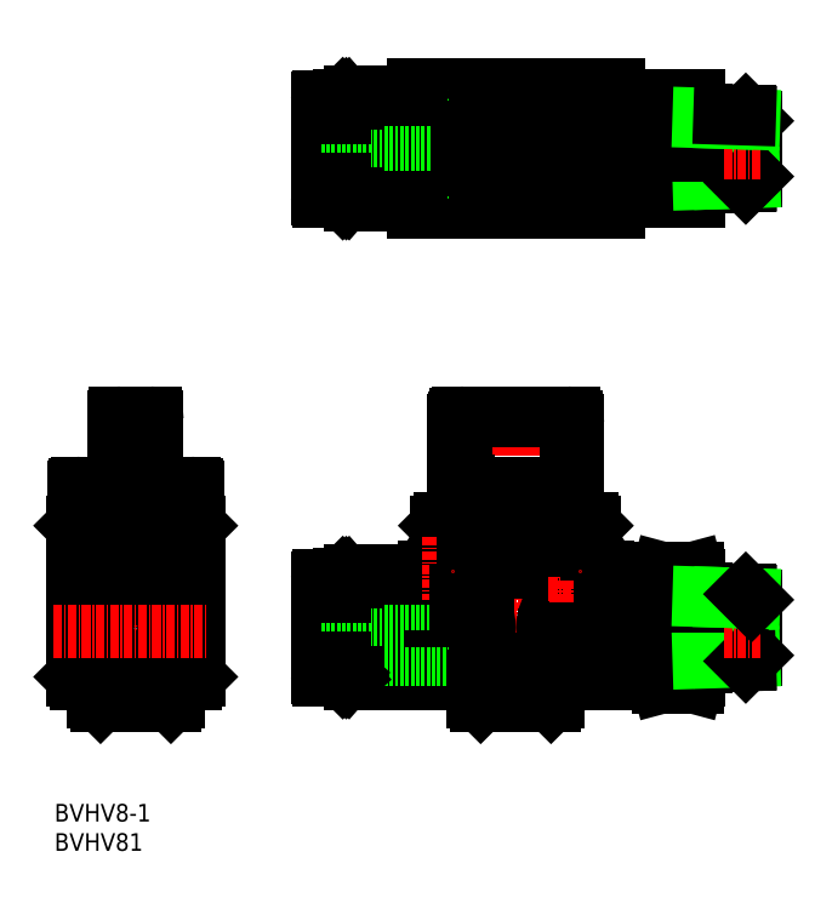
<metadata>
{"format":"dxf","ext":"dxf","renderer":"ezdxf+matplotlib","layout":"modelspace","background":"white","min_lineweight":24,"dpi":150}
</metadata>
<code>
0
SECTION
2
ENTITIES
0
LINE
8
CENTER
10
180.7
20
220.5
30
0
11
180.7
21
173.4
31
0
0
CIRCLE
8
0
10
180.7
20
187.1
30
0
40
7
0
CIRCLE
8
0
10
180.7
20
187.1
30
0
40
7.5
0
CIRCLE
8
0
10
180.7
20
187.1
30
0
40
4
0
CIRCLE
8
0
10
180.7
20
187.1
30
0
40
6.9
0
LINE
8
0
10
189.2
20
201.6
30
0
11
189.2
21
180.1
31
0
0
LINE
8
0
10
172.2
20
201.6
30
0
11
172.2
21
180.1
31
0
0
LINE
8
0
10
172.7
20
179.6
30
0
11
188.7
21
179.6
31
0
0
LINE
8
0
10
175.7
20
176.6
30
0
11
185.7
21
176.6
31
0
0
LINE
8
0
10
175.2
20
177.1
30
0
11
186.2
21
177.1
31
0
0
LINE
8
0
10
175.2
20
179.6
30
0
11
175.2
21
177.1
31
0
0
LINE
8
0
10
175.2
20
177.1
30
0
11
175.7
21
176.6
31
0
0
LINE
8
0
10
172.2
20
180.1
30
0
11
178
21
180.1
31
0
0
LINE
8
0
10
172.2
20
180.1
30
0
11
172.7
21
179.6
31
0
0
LINE
8
0
10
186.2
20
179.6
30
0
11
186.2
21
177.1
31
0
0
LINE
8
0
10
186.2
20
177.1
30
0
11
185.7
21
176.6
31
0
0
LINE
8
0
10
183.4
20
180.1
30
0
11
189.2
21
180.1
31
0
0
LINE
8
0
10
189.2
20
180.1
30
0
11
188.7
21
179.6
31
0
0
LINE
8
0
10
178.7
20
217.1
30
0
11
182.7
21
217.1
31
0
0
LINE
8
CENTER
10
169
20
187.1
30
0
11
190.9
21
187.1
31
0
0
LINE
8
0
10
172.2
20
201.6
30
0
11
189.2
21
201.6
31
0
0
LINE
8
0
10
172.5
20
202.1
30
0
11
189
21
202.1
31
0
0
LINE
8
0
10
172.2
20
198.6
30
0
11
189.2
21
198.6
31
0
0
LINE
8
0
10
172.2
20
194.6
30
0
11
189.2
21
194.6
31
0
0
LINE
8
0
10
178.4
20
217
30
0
11
178.4
21
202.1
31
0
0
LINE
8
0
10
176.9
20
207.1
30
0
11
176.9
21
202.1
31
0
0
LINE
8
0
10
172.5
20
206.6
30
0
11
172.5
21
202.1
31
0
0
LINE
8
0
10
172.9
20
207.1
30
0
11
172.9
21
202.1
31
0
0
LINE
8
0
10
172.5
20
206.9
30
0
11
172.5
21
202.1
31
0
0
LINE
8
0
10
173.6
20
207.1
30
0
11
173.6
21
202.1
31
0
0
LINE
8
0
10
174.5
20
207.1
30
0
11
174.5
21
202.1
31
0
0
LINE
8
0
10
175.6
20
207.1
30
0
11
175.6
21
202.1
31
0
0
LINE
8
0
10
172.2
20
201.6
30
0
11
172.7
21
202.1
31
0
0
POINT
8
0
10
172.2
20
195.1
30
0
0
LINE
8
0
10
178.2
20
216.6
30
0
11
178.2
21
208.1
31
0
0
LINE
8
0
10
173
20
207.1
30
0
11
177.2
21
207.1
31
0
0
ARC
8
0
10
173
20
206.6
30
0
40
0.5
50
90
51
180
0
ARC
8
0
10
177.2
20
208.1
30
0
40
1
50
270
51
0
0
ARC
8
0
10
178.7
20
216.6
30
0
40
0.5
50
90
51
180
0
LINE
8
0
10
188.9
20
206.9
30
0
11
188.9
21
202.1
31
0
0
LINE
8
0
10
188.5
20
207.1
30
0
11
188.5
21
202.1
31
0
0
LINE
8
0
10
187.9
20
207.1
30
0
11
187.9
21
202.1
31
0
0
LINE
8
0
10
186.9
20
207.1
30
0
11
186.9
21
202.1
31
0
0
LINE
8
0
10
185.8
20
207.1
30
0
11
185.8
21
202.1
31
0
0
LINE
8
0
10
184.5
20
207.1
30
0
11
184.5
21
202.1
31
0
0
LINE
8
0
10
183
20
217
30
0
11
183
21
202.1
31
0
0
LINE
8
0
10
181.5
20
217.1
30
0
11
181.5
21
202.1
31
0
0
LINE
8
0
10
179.9
20
217.1
30
0
11
179.9
21
202.1
31
0
0
LINE
8
0
10
189
20
206.6
30
0
11
189
21
202.1
31
0
0
LINE
8
0
10
188.7
20
202.1
30
0
11
189.2
21
201.6
31
0
0
POINT
8
0
10
189.2
20
195.1
30
0
0
LINE
8
0
10
183.2
20
216.6
30
0
11
183.2
21
208.1
31
0
0
LINE
8
0
10
184.2
20
207.1
30
0
11
188.5
21
207.1
31
0
0
ARC
8
0
10
184.2
20
208.1
30
0
40
1
50
180
51
270
0
ARC
8
0
10
188.5
20
206.6
30
0
40
0.5
50
0
51
90
0
ARC
8
0
10
182.7
20
216.6
30
0
40
0.5
50
0
51
90
0
POINT
8
0
10
180.7
20
217.1
30
0
0
LINE
8
CENTER
10
234.7
20
218.8
30
0
11
234.7
21
173.9
31
0
0
LINE
8
CENTER
10
205.1
20
187.1
30
0
11
264.3
21
187.1
31
0
0
LINE
8
0
10
248.7
20
194.1
30
0
11
255.2
21
194.1
31
0
0
LINE
8
0
10
248.7
20
180.1
30
0
11
255.2
21
180.1
31
0
0
POLYLINE
8
0
66
     1
10
0
20
0
30
0
0
VERTEX
8
0
10
239.3
20
185.6
30
0
42
-0.1186
0
VERTEX
8
0
10
239.2
20
188.1
30
0
42
-0.08391
0
VERTEX
8
0
10
240
20
190.4
30
0
42
-0.05583
0
VERTEX
8
0
10
241.5
20
192.4
30
0
0
SEQEND
8
0
0
POLYLINE
8
0
66
     1
10
0
20
0
30
0
0
VERTEX
8
0
10
227.7
20
182.1
30
0
42
0.05619
0
VERTEX
8
0
10
229.3
20
184
30
0
42
0.08719
0
VERTEX
8
0
10
230.3
20
186.2
30
0
42
0.1275
0
VERTEX
8
0
10
230.2
20
188.6
30
0
0
SEQEND
8
0
0
LINE
8
0
10
210.8
20
180.3
30
0
11
210.8
21
193.9
31
0
0
LINE
8
0
10
210.7
20
194.1
30
0
11
210.7
21
180.1
31
0
0
LINE
8
0
10
210.1
20
180.1
30
0
11
210.1
21
194.1
31
0
0
LINE
8
0
10
209.8
20
180.4
30
0
11
209.8
21
193.8
31
0
0
LINE
8
0
10
211
20
194.1
30
0
11
211
21
180.1
31
0
0
LINE
8
0
10
207
20
180.5
30
0
11
207
21
193.7
31
0
0
LINE
8
0
10
209
20
180.2
30
0
11
209
21
194
31
0
0
LINE
8
0
10
246.7
20
195.1
30
0
11
246.7
21
181.6
31
0
0
LINE
8
0
10
222.7
20
195.1
30
0
11
222.7
21
181.6
31
0
0
LINE
8
0
10
246.2
20
192.7
30
0
11
246.2
21
182.1
31
0
0
LINE
8
0
10
223.2
20
192.7
30
0
11
223.2
21
182.1
31
0
0
LINE
8
0
10
220.7
20
194.6
30
0
11
220.7
21
179.6
31
0
0
LINE
8
0
10
248.7
20
194.6
30
0
11
248.7
21
179.6
31
0
0
LINE
8
0
10
225.1
20
191.1
30
0
11
225.1
21
183.1
31
0
0
LINE
8
0
10
211.7
20
194.6
30
0
11
211.7
21
179.6
31
0
0
LINE
8
0
10
223.2
20
182.1
30
0
11
246.2
21
182.1
31
0
0
LINE
8
0
10
222.7
20
181.6
30
0
11
246.7
21
181.6
31
0
0
LINE
8
0
10
211.7
20
179.6
30
0
11
248.7
21
179.6
31
0
0
LINE
8
0
10
207
20
183.1
30
0
11
225.1
21
183.1
31
0
0
LINE
8
0
10
207.3
20
180.2
30
0
11
209
21
180.2
31
0
0
ARC
8
0
10
207.3
20
180.5
30
0
40
0.3
50
180
51
270
0
LINE
8
0
10
211
20
180.1
30
0
11
211.7
21
180.1
31
0
0
LINE
8
0
10
210.1
20
180.1
30
0
11
209.8
21
180.4
31
0
0
LINE
8
0
10
210.8
20
180.3
30
0
11
211
21
180.1
31
0
0
LINE
8
0
10
210.7
20
180.1
30
0
11
210.8
21
180.3
31
0
0
LINE
8
0
10
210.1
20
180.1
30
0
11
210.7
21
180.1
31
0
0
LINE
8
0
10
209
20
182.2
30
0
11
209.8
21
182.2
31
0
0
LINE
8
0
10
229.7
20
176.6
30
0
11
239.7
21
176.6
31
0
0
LINE
8
0
10
229.2
20
177.1
30
0
11
240.2
21
177.1
31
0
0
LINE
8
0
10
229.2
20
179.6
30
0
11
229.2
21
177.1
31
0
0
LINE
8
0
10
229.2
20
177.1
30
0
11
229.7
21
176.6
31
0
0
LINE
8
0
10
240.2
20
179.6
30
0
11
240.2
21
177.1
31
0
0
LINE
8
0
10
240.2
20
177.1
30
0
11
239.7
21
176.6
31
0
0
LINE
8
0
10
246.2
20
185.6
30
0
11
239.3
21
185.6
31
0
0
POLYLINE
8
0
66
     1
10
0
20
0
30
0
0
VERTEX
8
0
10
241.7
20
182.6
30
0
42
-0.02835
0
VERTEX
8
0
10
241.1
20
183.6
30
0
42
-0.03124
0
VERTEX
8
0
10
240.6
20
184.6
30
0
42
-0.03644
0
VERTEX
8
0
10
240.3
20
185.6
30
0
0
SEQEND
8
0
0
LINE
8
0
10
241.7
20
182.1
30
0
11
241.7
21
182.6
31
0
0
LINE
8
0
10
242.7
20
182.6
30
0
11
241.7
21
182.6
31
0
0
LINE
8
0
10
242.7
20
182.1
30
0
11
242.7
21
185.6
31
0
0
ARC
8
0
10
225.7
20
195.1
30
0
40
3
50
180
51
19.47
0
CIRCLE
8
0
10
225.7
20
195.1
30
0
40
2.1
0
ARC
8
0
10
225.7
20
195.1
30
0
40
3.5
50
224.4
51
8.213
0
ARC
8
0
10
225.7
20
195.1
30
0
40
3.5
50
90
51
180
0
LINE
8
0
10
223.2
20
188.6
30
0
11
230.2
21
188.6
31
0
0
LINE
8
CENTER
10
221.5
20
195.1
30
0
11
229.6
21
195.1
31
0
0
LINE
8
0
10
224.5
20
202.1
30
0
11
244.9
21
202.1
31
0
0
LINE
8
0
10
224
20
201.6
30
0
11
245.4
21
201.6
31
0
0
LINE
8
0
10
207
20
191.1
30
0
11
225.1
21
191.1
31
0
0
LINE
8
0
10
211.7
20
194.6
30
0
11
222.2
21
194.6
31
0
0
ARC
8
0
10
207.3
20
193.7
30
0
40
0.3
50
90
51
180
0
LINE
8
0
10
210.1
20
194.1
30
0
11
209.8
21
193.8
31
0
0
LINE
8
0
10
210.7
20
194.1
30
0
11
210.8
21
193.9
31
0
0
LINE
8
0
10
210.8
20
193.9
30
0
11
211
21
194.1
31
0
0
LINE
8
0
10
207.3
20
194
30
0
11
209
21
194
31
0
0
LINE
8
0
10
209
20
192
30
0
11
209.8
21
192
31
0
0
LINE
8
0
10
210.1
20
194.1
30
0
11
210.7
21
194.1
31
0
0
LINE
8
0
10
211
20
194.1
30
0
11
211.7
21
194.1
31
0
0
LINE
8
0
10
225.3
20
201.6
30
0
11
225.3
21
198.6
31
0
0
LINE
8
0
10
224
20
201.6
30
0
11
224
21
198.2
31
0
0
LINE
8
0
10
224
20
201.6
30
0
11
224.5
21
202.1
31
0
0
LINE
8
0
10
222.2
20
195.1
30
0
11
222.2
21
194.6
31
0
0
LINE
8
0
10
226.5
20
216.4
30
0
11
226.5
21
202.1
31
0
0
LINE
8
0
10
226.8
20
216.9
30
0
11
226.8
21
202.1
31
0
0
LINE
8
0
10
227.4
20
207.4
30
0
11
227.4
21
202.1
31
0
0
LINE
8
0
10
228.3
20
207.1
30
0
11
228.3
21
202.1
31
0
0
LINE
8
0
10
229.3
20
207.1
30
0
11
229.3
21
202.1
31
0
0
LINE
8
0
10
230.6
20
207.1
30
0
11
230.6
21
202.1
31
0
0
LINE
8
0
10
232
20
207.1
30
0
11
232
21
202.1
31
0
0
LINE
8
0
10
226.5
20
216.1
30
0
11
226.5
21
202.1
31
0
0
LINE
8
0
10
233.6
20
207.1
30
0
11
233.6
21
202.1
31
0
0
LINE
8
0
10
235.1
20
207.1
30
0
11
235.1
21
202.1
31
0
0
LINE
8
0
10
236.7
20
207.1
30
0
11
236.7
21
202.1
31
0
0
LINE
8
0
10
238.2
20
207.1
30
0
11
238.2
21
202.1
31
0
0
LINE
8
0
10
239.5
20
207.1
30
0
11
239.5
21
202.1
31
0
0
LINE
8
0
10
240.7
20
207.1
30
0
11
240.7
21
202.1
31
0
0
LINE
8
0
10
243
20
216.1
30
0
11
243
21
202.1
31
0
0
LINE
8
0
10
241.7
20
207.1
30
0
11
241.7
21
202.1
31
0
0
LINE
8
0
10
242.4
20
217
30
0
11
242.4
21
202.1
31
0
0
LINE
8
0
10
242.8
20
216.7
30
0
11
242.8
21
202.1
31
0
0
LINE
8
0
10
228.6
20
196.1
30
0
11
240.9
21
196.1
31
0
0
LINE
8
0
10
229.2
20
195.6
30
0
11
240.3
21
195.6
31
0
0
LINE
8
0
10
225.7
20
198.6
30
0
11
243.7
21
198.6
31
0
0
LINE
8
CENTER
10
225.7
20
200
30
0
11
225.7
21
191.1
31
0
0
POLYLINE
8
0
66
     1
10
0
20
0
30
0
0
VERTEX
8
0
10
227.7
20
191.6
30
0
42
-0.02835
0
VERTEX
8
0
10
228.3
20
190.7
30
0
42
-0.03124
0
VERTEX
8
0
10
228.8
20
189.7
30
0
42
-0.03644
0
VERTEX
8
0
10
229.2
20
188.6
30
0
0
SEQEND
8
0
0
LINE
8
0
10
226.7
20
191.8
30
0
11
226.7
21
188.6
31
0
0
LINE
8
0
10
226.7
20
191.6
30
0
11
227.7
21
191.6
31
0
0
LINE
8
0
10
227.7
20
192.3
30
0
11
227.7
21
191.6
31
0
0
LINE
8
0
10
227.9
20
201.6
30
0
11
227.9
21
198.6
31
0
0
POINT
8
CENTER
10
225.7
20
195.1
30
0
0
ARC
8
0
10
243.7
20
195.1
30
0
40
3.5
50
171.8
51
315.6
0
ARC
8
0
10
243.7
20
195.1
30
0
40
3
50
160.5
51
0
0
CIRCLE
8
0
10
243.7
20
195.1
30
0
40
2.1
0
LINE
8
CENTER
10
243.7
20
199.9
30
0
11
243.7
21
190.6
31
0
0
LINE
8
CENTER
10
239.4
20
195.1
30
0
11
248.3
21
195.1
31
0
0
LINE
8
0
10
241.6
20
201.6
30
0
11
241.6
21
198.6
31
0
0
ARC
8
0
10
243.7
20
195.1
30
0
40
3.5
50
0
51
90
0
LINE
8
0
10
244.2
20
201.6
30
0
11
244.2
21
198.6
31
0
0
LINE
8
0
10
245.4
20
201.6
30
0
11
245.4
21
198.2
31
0
0
LINE
8
0
10
245.4
20
201.6
30
0
11
244.9
21
202.1
31
0
0
LINE
8
0
10
247.2
20
194.6
30
0
11
248.7
21
194.6
31
0
0
LINE
8
0
10
247.2
20
195.1
30
0
11
247.2
21
194.6
31
0
0
POINT
8
CENTER
10
243.7
20
195.1
30
0
0
LINE
8
0
10
227.5
20
217.1
30
0
11
242
21
217.1
31
0
0
LINE
8
0
10
228.1
20
207.1
30
0
11
241.4
21
207.1
31
0
0
LINE
8
0
10
227.1
20
217
30
0
11
227.1
21
208.1
31
0
0
ARC
8
0
10
228.1
20
208.1
30
0
40
1
50
180
51
270
0
ARC
8
0
10
227.5
20
216.1
30
0
40
1
50
90
51
180
0
POINT
8
0
10
234.7
20
217.1
30
0
0
LINE
8
0
10
242.4
20
217
30
0
11
242.4
21
208.1
31
0
0
ARC
8
0
10
241.4
20
208.1
30
0
40
1
50
270
51
0
0
ARC
8
0
10
242
20
216.1
30
0
40
1
50
0
51
90
0
POLYLINE
8
0
66
     1
10
0
20
0
30
0
0
VERTEX
8
0
10
255.5
20
183.5
30
0
42
-0.02407
0
VERTEX
8
0
10
255.3
20
185.9
30
0
42
-0.02456
0
VERTEX
8
0
10
255.3
20
188.4
30
0
42
-0.02408
0
VERTEX
8
0
10
255.5
20
190.8
30
0
0
SEQEND
8
0
0
POLYLINE
8
0
66
     1
10
0
20
0
30
0
0
VERTEX
8
0
10
260
20
190.8
30
0
42
-0.02407
0
VERTEX
8
0
10
260.2
20
188.4
30
0
42
-0.02456
0
VERTEX
8
0
10
260.2
20
185.9
30
0
42
-0.02408
0
VERTEX
8
0
10
260
20
183.5
30
0
0
SEQEND
8
0
0
LINE
8
0
10
261.3
20
182.2
30
0
11
261.3
21
192.1
31
0
0
LINE
8
0
10
267.4
20
182.4
30
0
11
267.4
21
191.9
31
0
0
LINE
8
0
10
268.2
20
183.2
30
0
11
268.2
21
191.1
31
0
0
LINE
8
CENTER
10
264.3
20
181.6
30
0
11
264.3
21
192.5
31
0
0
LINE
8
0
10
260.2
20
194
30
0
11
260.2
21
180.2
31
0
0
LINE
8
0
10
255.2
20
194.1
30
0
11
255.2
21
180.1
31
0
0
LINE
8
0
10
260.2
20
182.1
30
0
11
261.3
21
182.8
31
0
0
LINE
8
0
10
264.3
20
182.3
30
0
11
260.2
21
182.1
31
0
0
POLYLINE
8
0
66
     1
10
0
20
0
30
0
0
VERTEX
8
0
10
260
20
182.9
30
0
42
-0.04627
0
VERTEX
8
0
10
260.2
20
181.7
30
0
42
-0.04995
0
VERTEX
8
0
10
260.2
20
180.4
30
0
42
-0.04631
0
VERTEX
8
0
10
260
20
179.2
30
0
0
SEQEND
8
0
0
POLYLINE
8
0
66
     1
10
0
20
0
30
0
0
VERTEX
8
0
10
255.5
20
179.2
30
0
42
-0.04625
0
VERTEX
8
0
10
255.3
20
180.4
30
0
42
-0.04994
0
VERTEX
8
0
10
255.3
20
181.7
30
0
42
-0.04633
0
VERTEX
8
0
10
255.5
20
182.9
30
0
0
SEQEND
8
0
0
LINE
8
0
10
260
20
183.5
30
0
11
260
21
182.9
31
0
0
LINE
8
0
10
255.5
20
183.5
30
0
11
255.5
21
182.9
31
0
0
LINE
8
0
10
255.2
20
180.2
30
0
11
255.5
21
179.2
31
0
0
LINE
8
0
10
255.5
20
182.9
30
0
11
260
21
182.9
31
0
0
LINE
8
0
10
255.5
20
183.5
30
0
11
260
21
183.5
31
0
0
LINE
8
0
10
255.5
20
179.2
30
0
11
260
21
179.2
31
0
0
LINE
8
0
10
260
20
179.2
30
0
11
260.2
21
180.2
31
0
0
LINE
8
0
10
268
20
183
30
0
11
264.3
21
182.8
31
0
0
LINE
8
0
10
267.4
20
182.4
30
0
11
264.3
21
182.3
31
0
0
LINE
8
0
10
264.3
20
182.8
30
0
11
261.3
21
182.8
31
0
0
LINE
8
0
10
268.2
20
183.2
30
0
11
267.4
21
182.4
31
0
0
LINE
8
0
10
264.3
20
192
30
0
11
260.2
21
192.1
31
0
0
LINE
8
0
10
260.2
20
192.1
30
0
11
261.3
21
191.5
31
0
0
POLYLINE
8
0
66
     1
10
0
20
0
30
0
0
VERTEX
8
0
10
260
20
195
30
0
42
-0.04625
0
VERTEX
8
0
10
260.2
20
193.8
30
0
42
-0.04994
0
VERTEX
8
0
10
260.2
20
192.6
30
0
42
-0.04633
0
VERTEX
8
0
10
260
20
191.4
30
0
0
SEQEND
8
0
0
POLYLINE
8
0
66
     1
10
0
20
0
30
0
0
VERTEX
8
0
10
255.5
20
191.4
30
0
42
-0.04627
0
VERTEX
8
0
10
255.3
20
192.6
30
0
42
-0.04994
0
VERTEX
8
0
10
255.3
20
193.8
30
0
42
-0.04631
0
VERTEX
8
0
10
255.5
20
195
30
0
0
SEQEND
8
0
0
LINE
8
0
10
260
20
195
30
0
11
260.2
21
194
31
0
0
LINE
8
0
10
255.2
20
194
30
0
11
255.5
21
195
31
0
0
LINE
8
0
10
260
20
191.4
30
0
11
260
21
190.8
31
0
0
LINE
8
0
10
255.5
20
191.4
30
0
11
260
21
191.4
31
0
0
LINE
8
0
10
255.5
20
191.4
30
0
11
255.5
21
190.8
31
0
0
LINE
8
0
10
255.5
20
190.8
30
0
11
260
21
190.8
31
0
0
LINE
8
0
10
255.5
20
195
30
0
11
260
21
195
31
0
0
LINE
8
CENTER
10
264.3
20
187.1
30
0
11
269.5
21
187.1
31
0
0
LINE
8
0
10
267.4
20
191.9
30
0
11
264.3
21
192
31
0
0
LINE
8
0
10
268
20
191.3
30
0
11
264.3
21
191.4
31
0
0
LINE
8
0
10
264.3
20
191.4
30
0
11
261.3
21
191.5
31
0
0
LINE
8
0
10
268.2
20
191.1
30
0
11
267.4
21
191.9
31
0
0
LINE
8
CENTER
10
204.8
20
255.2
30
0
11
264.3
21
255.2
31
0
0
LINE
8
0
10
248.7
20
262.2
30
0
11
255.2
21
262.2
31
0
0
LINE
8
0
10
248.7
20
248.2
30
0
11
255.2
21
248.2
31
0
0
ARC
8
0
10
234.7
20
255.2
30
0
40
10.7
50
332.1
51
27.86
0
CIRCLE
8
0
10
234.7
20
255.2
30
0
40
8.25
0
ARC
8
0
10
234.7
20
255.2
30
0
40
10.7
50
152.1
51
207.9
0
LINE
8
0
10
225.1
20
259.2
30
0
11
225.1
21
251.2
31
0
0
LINE
8
0
10
211.7
20
262.7
30
0
11
211.7
21
247.7
31
0
0
LINE
8
0
10
209
20
248.3
30
0
11
209
21
262.1
31
0
0
LINE
8
0
10
220.7
20
263.7
30
0
11
220.7
21
246.7
31
0
0
LINE
8
0
10
248.7
20
263.7
30
0
11
248.7
21
246.7
31
0
0
LINE
8
CENTER
10
234.7
20
268.2
30
0
11
234.7
21
242.4
31
0
0
LINE
8
0
10
210.8
20
248.4
30
0
11
210.8
21
262
31
0
0
LINE
8
0
10
210.7
20
262.2
30
0
11
210.7
21
248.2
31
0
0
LINE
8
0
10
210.1
20
248.2
30
0
11
210.1
21
262.2
31
0
0
LINE
8
0
10
209.8
20
248.5
30
0
11
209.8
21
261.9
31
0
0
LINE
8
0
10
211
20
262.2
30
0
11
211
21
248.2
31
0
0
LINE
8
0
10
207
20
248.6
30
0
11
207
21
261.8
31
0
0
LINE
8
0
10
225.3
20
250.2
30
0
11
227.9
21
250.2
31
0
0
LINE
8
0
10
220.7
20
246.7
30
0
11
248.7
21
246.7
31
0
0
LINE
8
0
10
207
20
251.2
30
0
11
225.1
21
251.2
31
0
0
LINE
8
0
10
211.7
20
247.7
30
0
11
220.7
21
247.7
31
0
0
LINE
8
0
10
207.3
20
248.3
30
0
11
209
21
248.3
31
0
0
ARC
8
0
10
207.3
20
248.6
30
0
40
0.3
50
180
51
270
0
LINE
8
0
10
209
20
250.3
30
0
11
209.8
21
250.3
31
0
0
LINE
8
0
10
210.8
20
248.4
30
0
11
211
21
248.2
31
0
0
LINE
8
0
10
210.1
20
248.2
30
0
11
209.8
21
248.5
31
0
0
LINE
8
0
10
211
20
248.2
30
0
11
211.7
21
248.2
31
0
0
LINE
8
0
10
210.7
20
248.2
30
0
11
210.8
21
248.4
31
0
0
LINE
8
0
10
210.1
20
248.2
30
0
11
210.7
21
248.2
31
0
0
ARC
8
0
10
234.7
20
255.2
30
0
40
8.5
50
216
51
324
0
POINT
8
0
10
225.7
20
246.7
30
0
0
LINE
8
0
10
241.6
20
250.2
30
0
11
244.2
21
250.2
31
0
0
POINT
8
0
10
243.7
20
246.7
30
0
0
LINE
8
0
10
225.3
20
260.2
30
0
11
227.9
21
260.2
31
0
0
LINE
8
0
10
220.7
20
263.7
30
0
11
248.7
21
263.7
31
0
0
LINE
8
0
10
207
20
259.2
30
0
11
225.1
21
259.2
31
0
0
LINE
8
0
10
211.7
20
262.7
30
0
11
220.7
21
262.7
31
0
0
LINE
8
0
10
207.3
20
262.1
30
0
11
209
21
262.1
31
0
0
ARC
8
0
10
207.3
20
261.8
30
0
40
0.3
50
90
51
180
0
LINE
8
0
10
209
20
260.1
30
0
11
209.8
21
260.1
31
0
0
LINE
8
0
10
210.1
20
262.2
30
0
11
210.7
21
262.2
31
0
0
LINE
8
0
10
210.7
20
262.2
30
0
11
210.8
21
262
31
0
0
LINE
8
0
10
210.1
20
262.2
30
0
11
209.8
21
261.9
31
0
0
LINE
8
0
10
211
20
262.2
30
0
11
211.7
21
262.2
31
0
0
LINE
8
0
10
210.8
20
262
30
0
11
211
21
262.2
31
0
0
ARC
8
0
10
234.7
20
255.2
30
0
40
8.5
50
36.03
51
144
0
LINE
8
0
10
228.6
20
256.1
30
0
11
240.9
21
256.1
31
0
0
LINE
8
0
10
227.1
20
252.7
30
0
11
242.4
21
252.7
31
0
0
LINE
8
0
10
228.6
20
254.4
30
0
11
240.9
21
254.4
31
0
0
LINE
8
0
10
227.1
20
257.7
30
0
11
242.4
21
257.7
31
0
0
ARC
8
0
10
227.1
20
253
30
0
40
0.3
50
196.1
51
270
0
ARC
8
0
10
227.1
20
257.4
30
0
40
0.3
50
90
51
163.9
0
LINE
8
0
10
228.6
20
256.1
30
0
11
228.6
21
254.4
31
0
0
ARC
8
0
10
242.4
20
253
30
0
40
0.3
50
270
51
343.9
0
ARC
8
0
10
242.4
20
257.4
30
0
40
0.3
50
16.07
51
90
0
LINE
8
0
10
240.9
20
256.1
30
0
11
240.9
21
254.4
31
0
0
LINE
8
0
10
241.6
20
260.2
30
0
11
244.2
21
260.2
31
0
0
POLYLINE
8
0
66
     1
10
0
20
0
30
0
0
VERTEX
8
0
10
260
20
248.6
30
0
42
0.02768
0
VERTEX
8
0
10
260.2
20
250.7
30
0
42
0.02843
0
VERTEX
8
0
10
260.2
20
252.8
30
0
42
0.02768
0
VERTEX
8
0
10
260
20
254.9
30
0
0
SEQEND
8
0
0
POLYLINE
8
0
66
     1
10
0
20
0
30
0
0
VERTEX
8
0
10
255.5
20
254.9
30
0
42
0.02768
0
VERTEX
8
0
10
255.3
20
252.8
30
0
42
0.02843
0
VERTEX
8
0
10
255.3
20
250.7
30
0
42
0.02768
0
VERTEX
8
0
10
255.5
20
248.6
30
0
0
SEQEND
8
0
0
LINE
8
0
10
260.2
20
262.2
30
0
11
260.2
21
248.2
31
0
0
LINE
8
CENTER
10
264.3
20
249.8
30
0
11
264.3
21
261.6
31
0
0
LINE
8
0
10
268.2
20
251.3
30
0
11
268.2
21
259.2
31
0
0
LINE
8
0
10
267.4
20
250.5
30
0
11
267.4
21
260
31
0
0
LINE
8
0
10
261.3
20
250.3
30
0
11
261.3
21
260.2
31
0
0
LINE
8
0
10
255.2
20
262.2
30
0
11
255.2
21
248.2
31
0
0
LINE
8
0
10
264.3
20
250.4
30
0
11
260.2
21
250.3
31
0
0
LINE
8
0
10
260.2
20
250.3
30
0
11
261.3
21
250.9
31
0
0
LINE
8
0
10
255.5
20
248.6
30
0
11
260
21
248.6
31
0
0
LINE
8
0
10
255.2
20
248.2
30
0
11
260.2
21
248.2
31
0
0
LINE
8
0
10
260
20
248.6
30
0
11
260
21
248.2
31
0
0
LINE
8
0
10
255.5
20
248.6
30
0
11
255.5
21
248.2
31
0
0
LINE
8
0
10
267.4
20
250.5
30
0
11
264.3
21
250.4
31
0
0
LINE
8
0
10
268
20
251.1
30
0
11
264.3
21
251
31
0
0
LINE
8
0
10
264.3
20
251
30
0
11
261.3
21
250.9
31
0
0
LINE
8
0
10
268.2
20
251.3
30
0
11
267.4
21
250.5
31
0
0
LINE
8
0
10
260.2
20
260.2
30
0
11
261.3
21
259.6
31
0
0
LINE
8
0
10
264.3
20
260.1
30
0
11
260.2
21
260.2
31
0
0
POLYLINE
8
0
66
     1
10
0
20
0
30
0
0
VERTEX
8
0
10
255.5
20
261.9
30
0
42
0.02768
0
VERTEX
8
0
10
255.3
20
259.8
30
0
42
0.02843
0
VERTEX
8
0
10
255.3
20
257.7
30
0
42
0.02768
0
VERTEX
8
0
10
255.5
20
255.6
30
0
0
SEQEND
8
0
0
POLYLINE
8
0
66
     1
10
0
20
0
30
0
0
VERTEX
8
0
10
260
20
255.6
30
0
42
0.02768
0
VERTEX
8
0
10
260.2
20
257.7
30
0
42
0.02843
0
VERTEX
8
0
10
260.2
20
259.8
30
0
42
0.02768
0
VERTEX
8
0
10
260
20
261.9
30
0
0
SEQEND
8
0
0
LINE
8
0
10
255.5
20
254.9
30
0
11
260
21
254.9
31
0
0
LINE
8
0
10
255.5
20
255.6
30
0
11
260
21
255.6
31
0
0
LINE
8
0
10
260
20
255.6
30
0
11
260
21
254.9
31
0
0
LINE
8
0
10
255.5
20
255.6
30
0
11
255.5
21
254.9
31
0
0
LINE
8
0
10
255.5
20
261.9
30
0
11
260
21
261.9
31
0
0
LINE
8
0
10
255.5
20
262.2
30
0
11
255.5
21
261.9
31
0
0
LINE
8
0
10
255.2
20
262.2
30
0
11
260.2
21
262.2
31
0
0
LINE
8
0
10
260
20
262.2
30
0
11
260
21
261.9
31
0
0
LINE
8
0
10
268.2
20
259.2
30
0
11
267.4
21
260
31
0
0
LINE
8
CENTER
10
264.3
20
255.2
30
0
11
269.8
21
255.2
31
0
0
LINE
8
0
10
268
20
259.4
30
0
11
264.3
21
259.5
31
0
0
LINE
8
0
10
264.3
20
259.5
30
0
11
261.3
21
259.6
31
0
0
LINE
8
0
10
267.4
20
260
30
0
11
264.3
21
260.1
31
0
0
TEXT
8
0
10
169.2
20
159.5
30
0
40
2.5
1
BVHV8-1
0
TEXT
8
0
10
169.2
20
155.4
30
0
40
2.5
1
BVHV81
0
ENDSEC
0
EOF

</code>
